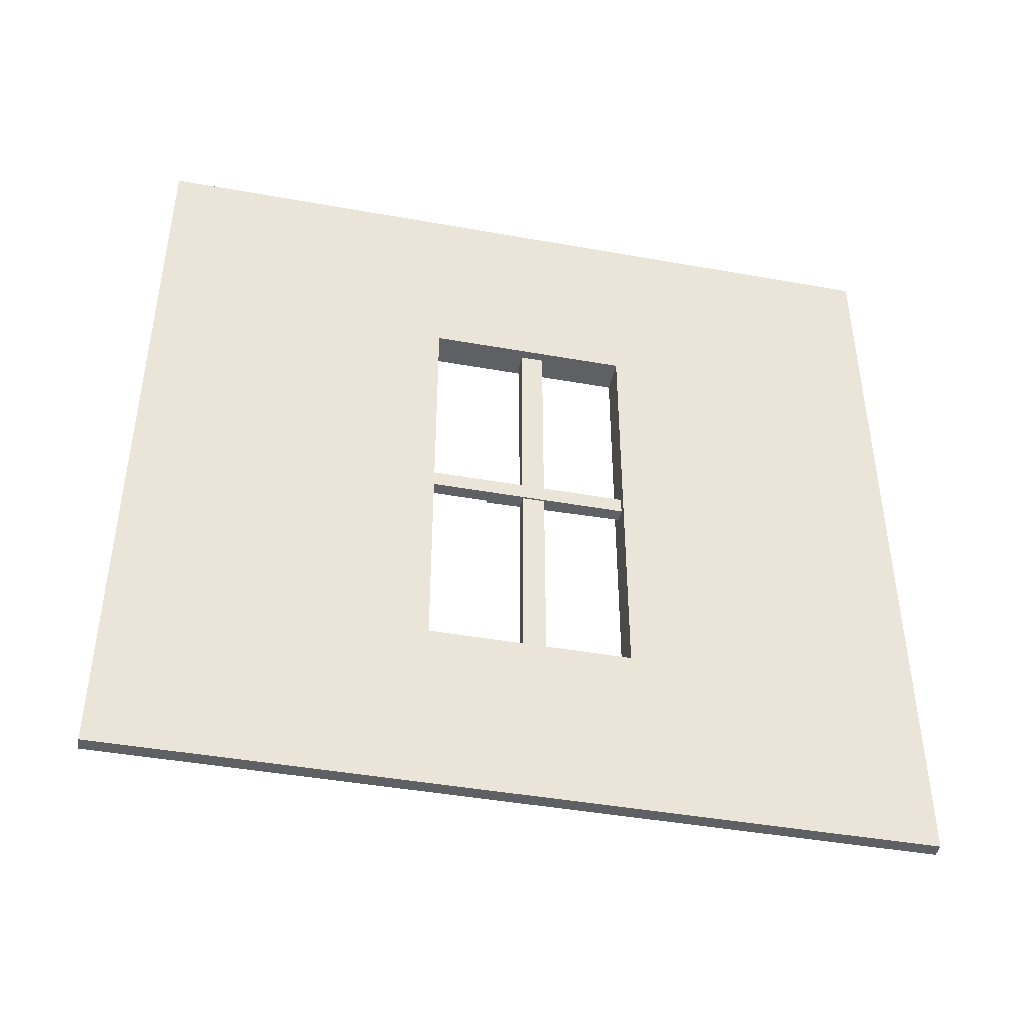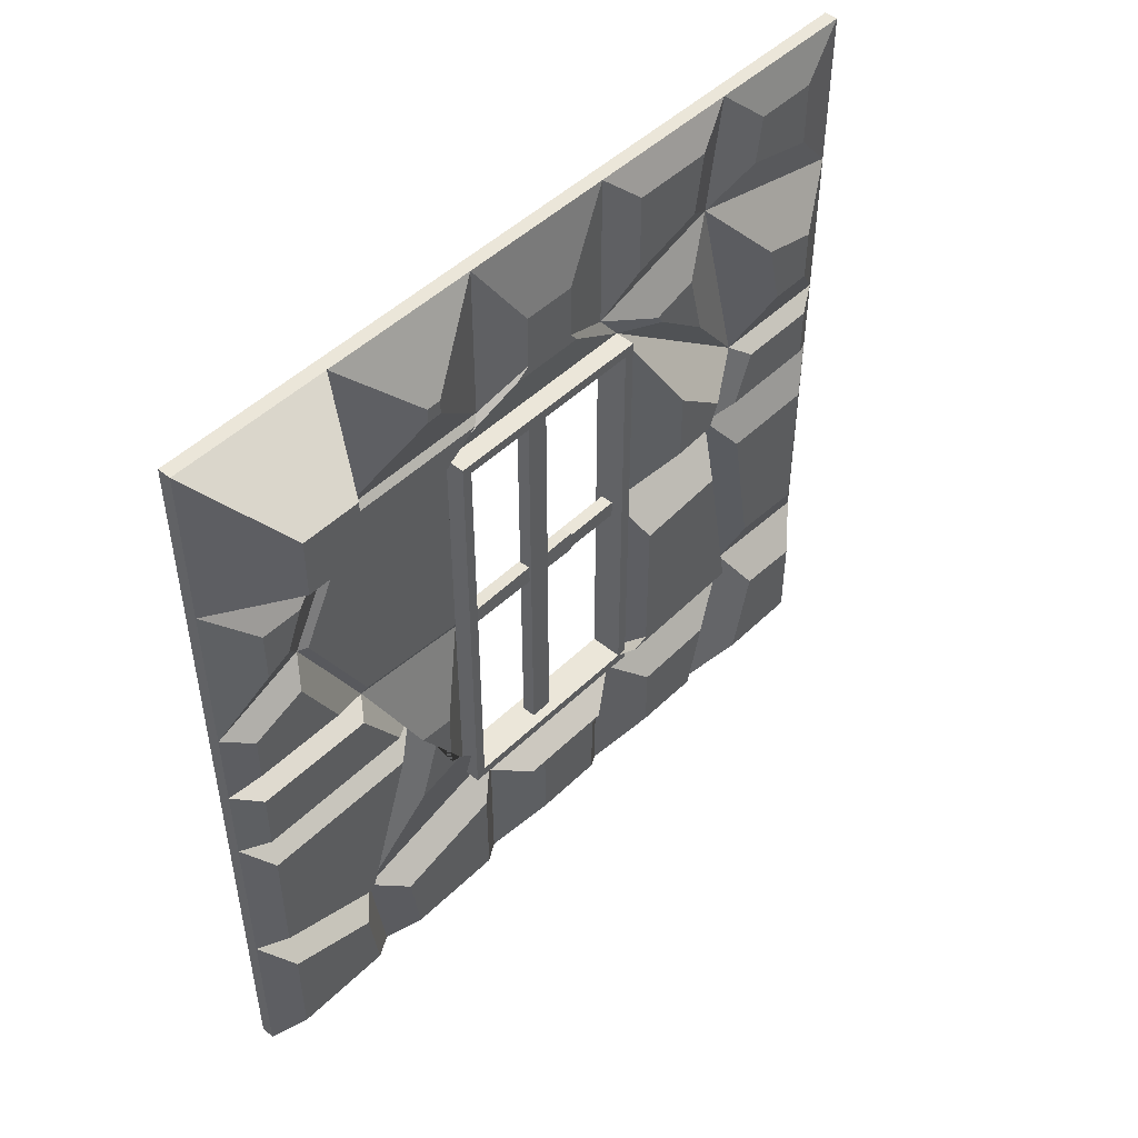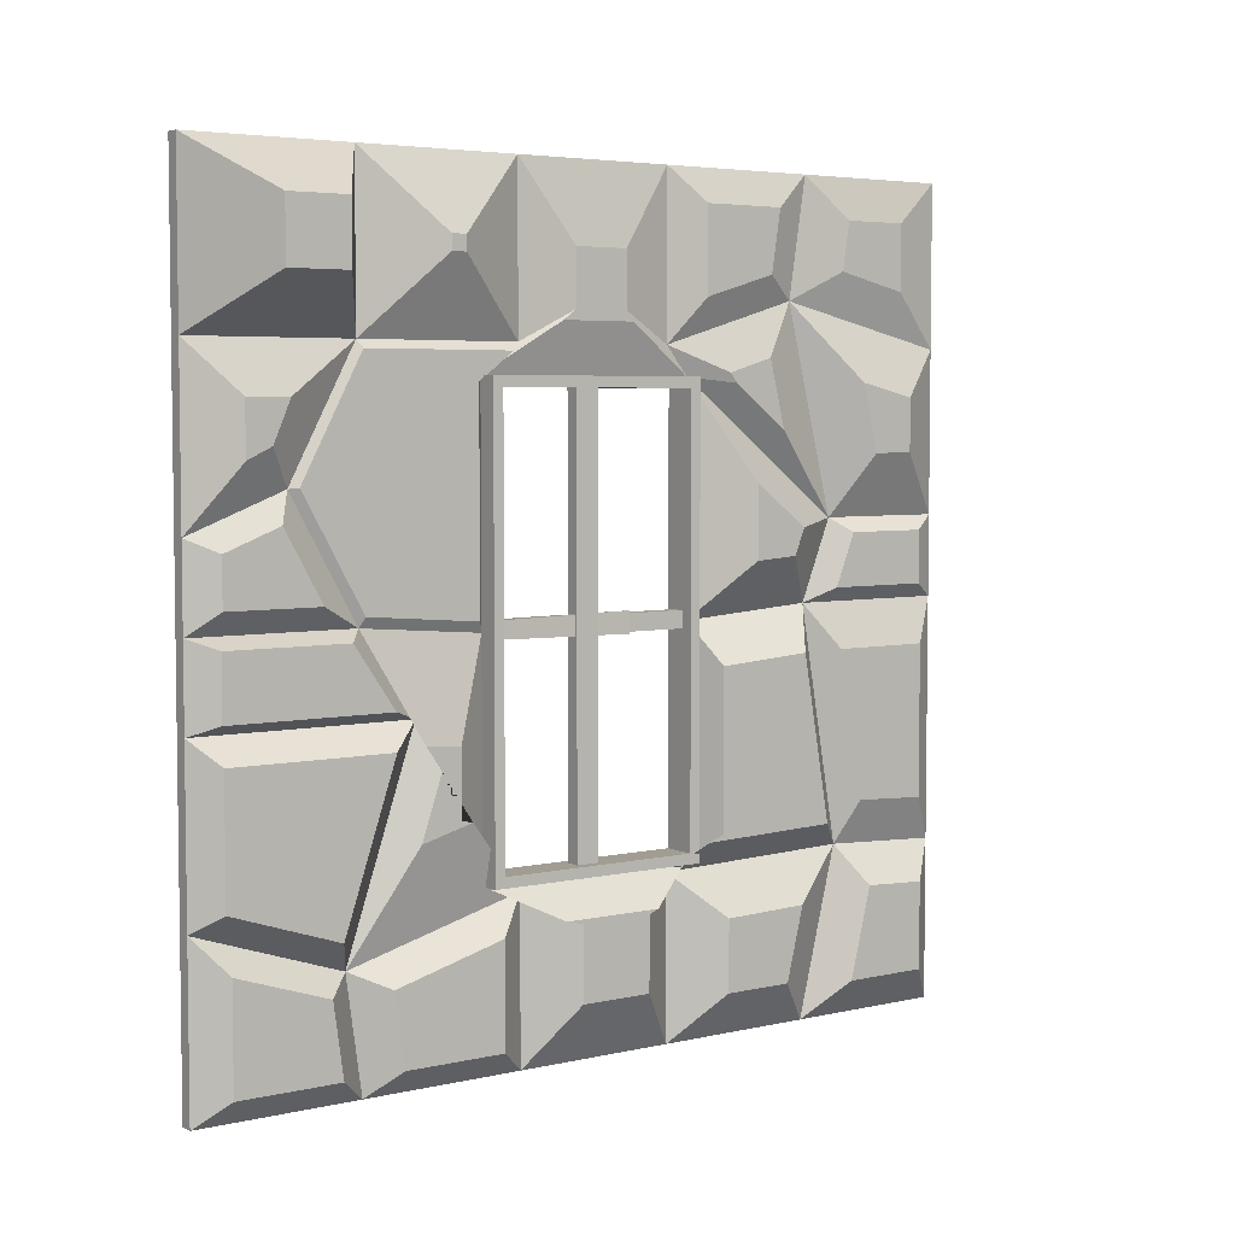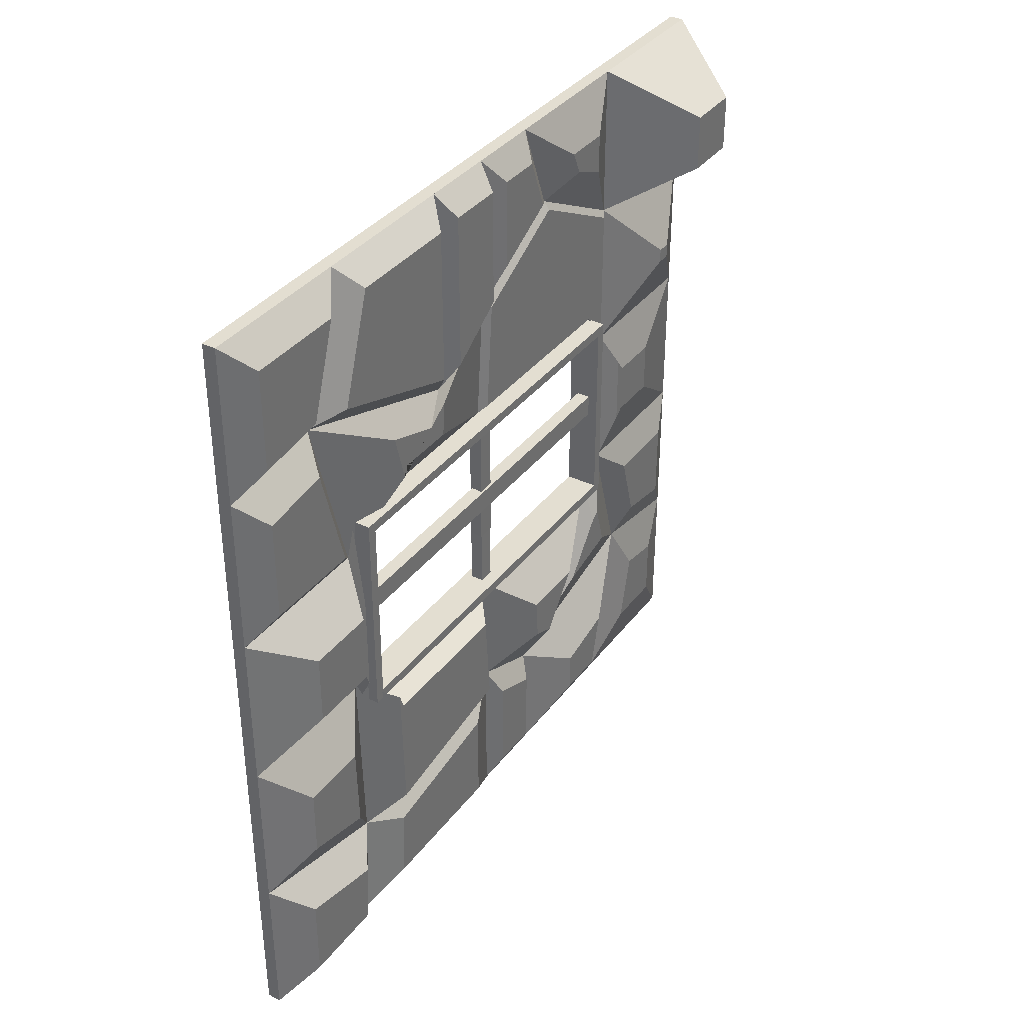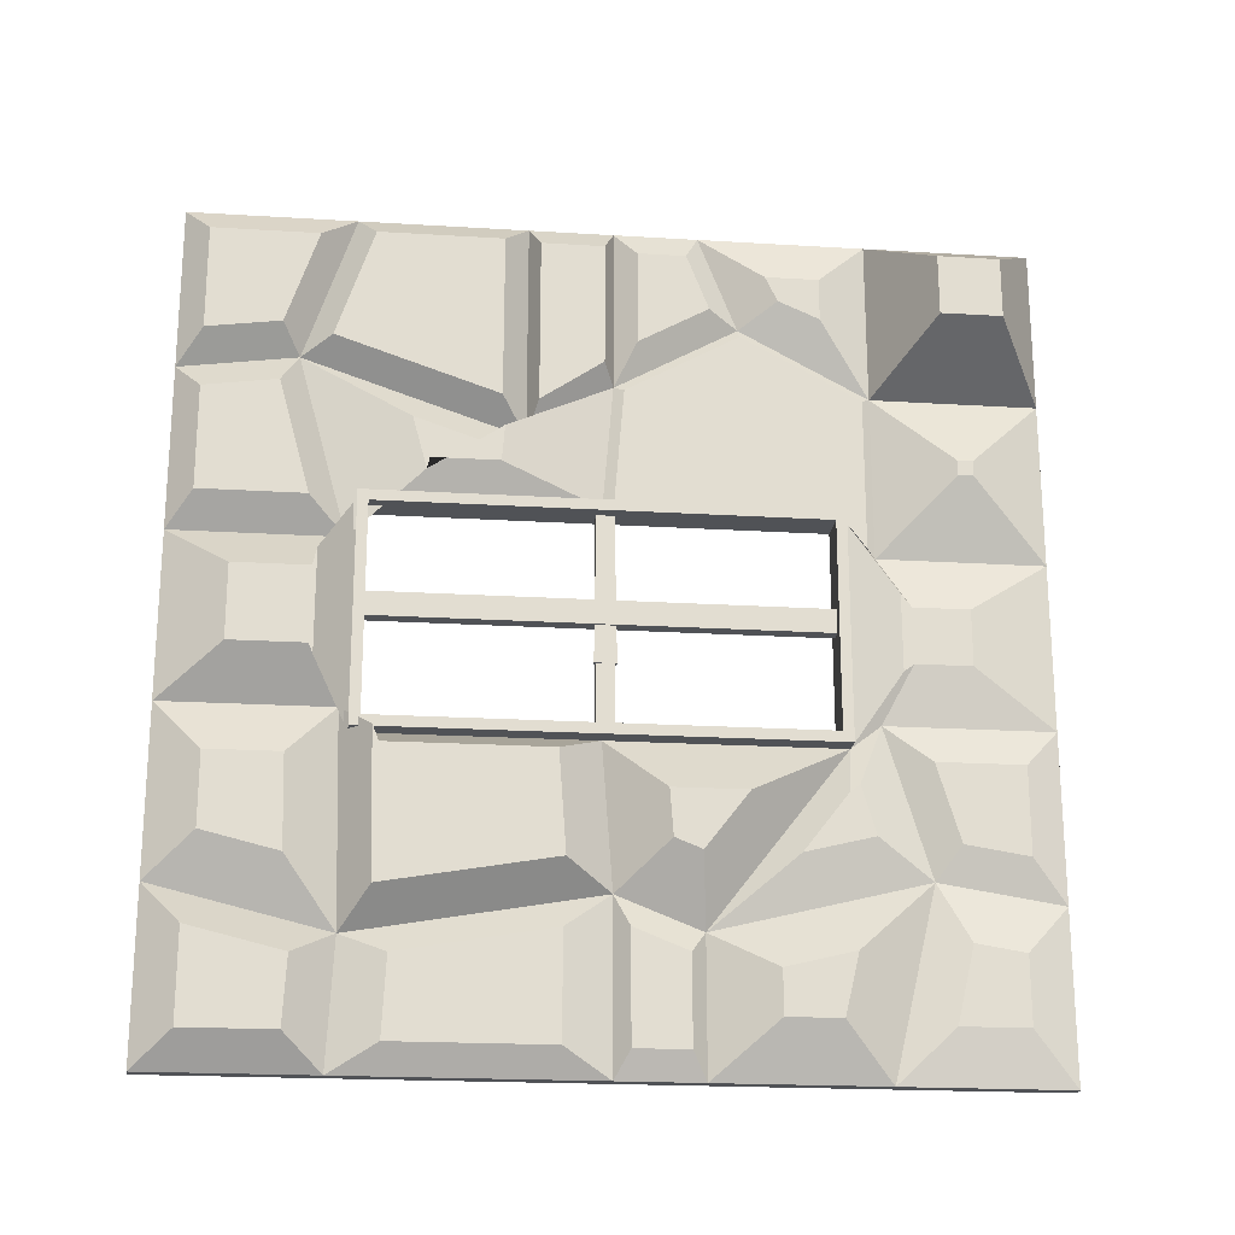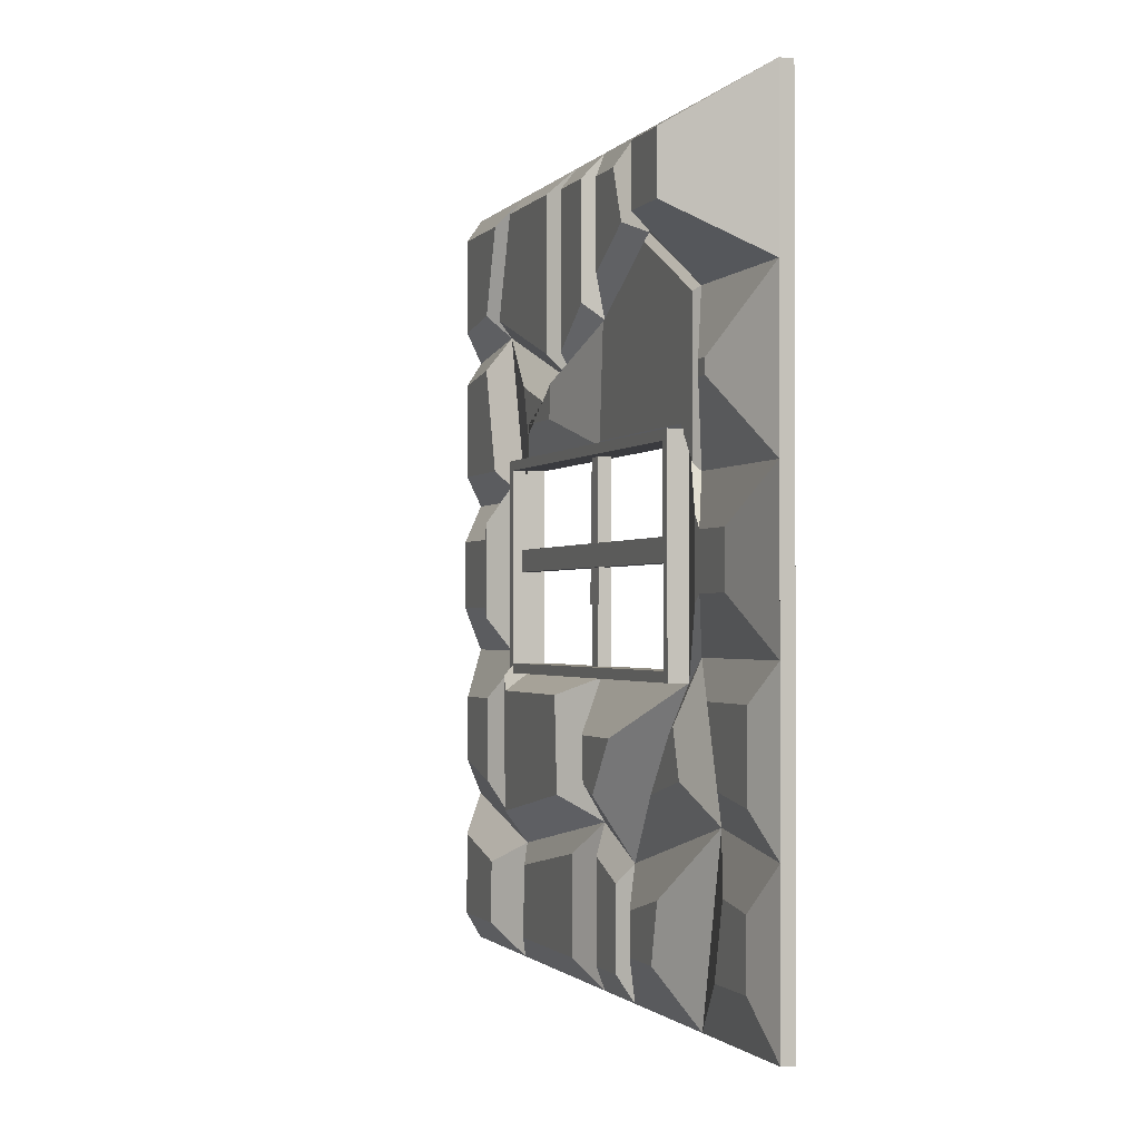
<metadata>
{"format":"obj","ext":"obj","renderer":"f3d","projection":"perspective","resolution":1024,"background":"white","views":[{"elev":-43.6,"azim":-101.9,"up":"+Y"},{"elev":47.9,"azim":42.7,"up":"+Y"},{"elev":4.7,"azim":54.4,"up":"+Y"},{"elev":36.2,"azim":32.3,"up":"+Z"},{"elev":-20.7,"azim":83.7,"up":"+Z"},{"elev":-1.3,"azim":160.6,"up":"+Z"}]}
</metadata>
<code>
o Cube
v -0.03927 -3.527 3.544
v -0.03927 3.708 3.544
v -0.03927 -3.527 -3.691
v -0.03927 3.708 -3.691
v 0.08381 -3.527 3.544
v 0.08381 -3.527 -3.691
v 0.08381 3.708 -3.691
v 0.08381 3.708 3.544
v 0.08381 3.708 2.097
v 0.08381 3.708 0.6498
v 0.08381 3.708 -0.7971
v 0.08381 3.708 -2.244
v 0.08381 2.261 -3.691
v 0.08381 0.8138 -3.691
v 0.08381 -2.08 -3.691
v 0.08381 -2.08 3.544
v 0.08381 -0.6331 3.544
v 0.08381 0.8138 3.544
v 0.08381 2.261 3.544
v 0.08381 -3.527 -2.244
v 0.08381 -3.527 -0.7971
v 0.08381 -3.527 0.6498
v 0.08381 -3.527 2.097
v 0.08381 -2.515 2.237
v 0.08381 -2.08 0.6498
v 0.08381 -2.08 -0.7971
v 0.08381 -2.026 -2.609
v 0.08381 -0.6331 1.603
v 0.08381 -2 1
v 0.08381 -2 -1
v 0.08381 1.147 2.688
v 0.08381 2 1
v 0.08381 2 -1
v 0.08381 0.8138 -2.528
v 0.08381 2.261 2.097
v 0.08381 2.261 0.6498
v 0.08381 2.261 -0.7971
v 0.08381 2.644 -2.079
v 0.08381 0.09033 -3.691
v 0.08381 0.09033 3.544
v 0.08381 0.09033 2.097
v 0.08381 0 1
v 0.08381 0 -1
v 0.08381 0.09033 -2.244
v 0.08381 -2 1
v 0.08381 -2 -1
v 0.08381 2 1
v 0.08381 2 -1
v 0.08381 0 1
v 0.08381 0 -1
v 0.2667 -1.908 0.9077
v 0.2667 -1.908 -0.9077
v 0.2667 1.908 0.9077
v 0.2667 1.908 -0.9077
v 0.2667 0 0.9077
v 0.2667 0 -0.9077
v 0.2667 -2 1
v 0.2667 -2 -1
v 0.2667 2 1
v 0.2667 2 -1
v 0.2667 0 1
v 0.2667 0 -1
v -0.03927 -1.908 0.9077
v -0.03927 -1.908 -0.9077
v -0.03927 1.908 0.9077
v -0.03927 1.908 -0.9077
v -0.03927 0 0.9077
v -0.03927 0 -0.9077
v 0.08381 2.261 2.097
v 0.08381 2.261 0.6498
v 0.08381 1.147 2.688
v 0.08381 2 1
v 0.08381 0.09033 2.097
v 0.08381 0 1
v 0.1312 2.191 2.06
v 0.1312 2.191 0.7178
v 0.1312 1.158 2.608
v 0.1312 1.949 1.043
v 0.1312 0.1774 2.06
v 0.1312 0.09365 1.043
v 0.08381 0.8138 3.544
v 0.08381 2.261 3.544
v 0.08381 1.147 2.688
v 0.08381 2.261 2.097
v 0.2667 1.362 3.117
v 0.2667 1.826 3.117
v 0.2667 1.469 2.895
v 0.2667 1.826 2.742
v 0.2316 0.2793 3.299
v 0.2316 0.6957 3.299
v 0.2316 0.8877 2.807
v 0.2316 0.2793 2.466
v 0.2667 -0.5422 3.331
v 0.2667 -0.5422 1.878
v 0.2667 -0.000537 2.247
v 0.2667 -0.000537 3.331
v 0.08381 -2.08 3.544
v 0.08381 -0.6331 3.544
v 0.08381 -2.515 2.237
v 0.08381 -0.6331 1.603
v 0.2963 -1.923 3.336
v 0.2963 -0.8457 3.336
v 0.2963 -2.247 2.363
v 0.2963 -0.8457 1.891
v 0.2712 -1.575 1.665
v 0.2712 -1.448 1.204
v 0.2712 -1.028 1.481
v 0.2712 -1.425 1.306
v 0.2712 -0.8179 1.624
v 0.2712 -0.8442 1.306
v 0.2963 -3.303 2.373
v 0.2963 -3.303 3.293
v 0.2963 -2.383 3.293
v 0.2963 -2.66 2.462
v 0.2963 -3.3 0.9295
v 0.2963 -3.3 1.843
v 0.2963 -2.662 1.931
v 0.2963 -2.387 0.9295
v 0.4115 -2.981 -0.3855
v 0.4115 -2.981 0.2652
v 0.4115 -2.295 0.4227
v 0.4115 -2.295 -0.4768
v 0.4115 -2.331 0.2652
v 0.4115 -2.331 -0.3855
v 0.3445 -3.112 -1.888
v 0.3445 -3.112 -1.256
v 0.3445 -2.48 -1.256
v 0.3445 -2.456 -2.048
v 0.3298 -2.405 -3.401
v 0.3298 -3.189 -3.401
v 0.3298 -3.189 -2.617
v 0.3298 -2.376 -2.815
v 0.2436 -0.3095 -3.455
v 0.2436 -1.67 -3.455
v 0.2436 -1.636 -2.777
v 0.2436 -0.3095 -2.548
v 0.3864 -1.815 -1.019
v 0.3864 -1.777 -2.282
v 0.3864 -1.759 -1.16
v 0.3864 -0.3643 -1.16
v 0.3864 -0.3013 -2.028
v 0.44 1.135 -1.471
v 0.44 0.7542 -1.961
v 0.44 0.4931 -1.471
v 0.44 0.5221 -1.87
v 0.2071 0.6868 -2.707
v 0.2071 0.6868 -3.462
v 0.2071 0.2174 -3.462
v 0.2071 0.2174 -2.523
v 0.3416 1.838 -3.224
v 0.3416 1.365 -3.224
v 0.3416 1.365 -2.844
v 0.3416 1.964 -2.697
v 0.1879 3.335 -2.649
v 0.1879 3.335 -3.237
v 0.1879 2.747 -3.237
v 0.1879 2.903 -2.582
v 0.2378 1.953 -1.404
v 0.2378 1.563 -1.905
v 0.2378 2.038 -1.337
v 0.2378 2.164 -1.758
v 0.207 3.408 -1.123
v 0.207 3.408 -1.879
v 0.207 2.652 -1.123
v 0.207 2.852 -1.793
v 0.2123 3.012 0.1875
v 0.2123 3.012 -0.3023
v 0.2123 2.434 0.306
v 0.2123 2.434 -0.371
v 0.2123 2.522 0.1875
v 0.2123 2.522 -0.3023
v 0.3856 3.051 1.44
v 0.3856 3.051 1.307
v 0.3856 2.918 1.44
v 0.3856 2.918 1.307
v 0.8442 2.719 3.085
v 0.8442 3.249 3.085
v 0.8442 3.249 2.555
v 0.8442 2.719 2.555
v 0.1491 -0.05656 -0.9077
v 0.1491 -0.05656 -0.3712
v 0.02975 -0.05656 -0.9077
v 0.02975 -0.05656 -0.3712
v 0.1491 0.09456 -0.9077
v 0.1491 0.09456 -0.3712
v 0.02975 0.09456 -0.9077
v 0.02975 0.09456 -0.3712
v 0.1573 -0.07273 -0.3698
v 0.02975 -0.05656 -0.3712
v 0.02975 0.09456 -0.3712
v 0.1491 0.1164 -0.3712
v 0.1491 -0.05656 0.9209
v 0.02975 -0.05656 0.9209
v 0.02975 0.09456 0.9209
v 0.1491 0.09456 0.9209
v 0.04643 -1.908 0.1598
v 0.04643 1.908 0.1598
v 0.04643 -1.908 -0.04766
v 0.04643 1.908 -0.04766
v 0.1743 -1.908 0.1598
v 0.1743 1.908 0.1598
v 0.1743 -1.908 -0.04766
v 0.1743 1.908 -0.04766
f 1 3 6 20 21 22 23 5
f 4 7 13 14 39 15 6 3
f 8 9 10 11 12 7 4 2
f 8 2 1 5 16 17 40 18 19
f 4 68 66
f 13 156 157 38
f 6 130 131 20
f 27 138 137 26
f 44 149 146 34
f 13 150 151 14
f 5 112 113 16
f 23 116 117 24
f 21 126 127 26
f 28 100 99 24
f 37 171 169 33
f 32 72 74 42
f 18 90 91 31
f 24 105 107 28
f 45 57 61 49
f 34 143 145 44
f 31 83 81 18
f 29 121 122 30
f 33 158 160 37
f 8 177 178 9
f 35 174 172 9
f 11 162 163 12
f 43 50 46 30
f 17 93 96 40
f 30 46 45 29
f 32 47 48 33
f 33 48 50 43
f 29 45 49 42
f 42 49 47 32
f 52 64 63 51
f 48 60 62 50
f 50 62 58 46
f 47 59 60 48
f 46 58 57 45
f 49 61 59 47
f 51 57 58 52
f 54 60 59 53
f 55 61 57 51
f 52 58 62 56
f 53 59 61 55
f 56 62 60 54
f 3 64 68
f 54 66 68 56
f 56 68 64 52
f 53 65 66 54
f 55 67 65 53
f 51 63 67 55
f 2 4 66
f 2 65 67
f 67 63 2
f 1 63 64
f 3 68 4
f 2 66 65
f 44 136 133 39
f 1 64 3
f 2 63 1
f 74 80 79 73
f 31 71 69 35
f 35 69 70 36
f 42 74 73 41
f 36 70 72 32
f 41 73 71 31
f 77 79 80 78 76 75
f 73 79 77 71
f 71 77 75 69
f 72 78 80 74
f 70 76 78 72
f 69 75 76 70
f 84 88 87 83
f 35 84 83 31
f 18 81 82 19
f 19 82 84 35
f 85 87 88 86
f 83 87 85 81
f 82 86 88 84
f 81 85 86 82
f 89 92 91 90
f 40 89 90 18
f 31 91 92 41
f 41 92 89 40
f 93 94 95 96
f 41 95 94 28
f 28 94 93 17
f 40 96 95 41
f 98 102 104 100
f 24 99 97 16
f 16 97 98 17
f 17 98 100 28
f 101 103 104 102
f 97 101 102 98
f 100 104 103 99
f 99 103 101 97
f 107 105 106 108 110 109
f 28 107 109 41
f 41 109 110 42
f 29 108 106 25
f 25 106 105 24
f 42 110 108 29
f 112 111 114 113
f 24 114 111 23
f 16 113 114 24
f 23 111 112 5
f 116 115 118 117
f 22 115 116 23
f 25 118 115 22
f 24 117 118 25
f 123 120 119 124 122 121
f 26 124 119 21
f 25 123 121 29
f 22 120 123 25
f 30 122 124 26
f 21 119 120 22
f 126 125 128 127
f 26 127 128 27
f 20 125 126 21
f 27 128 125 20
f 131 130 129 132
f 15 129 130 6
f 20 131 132 27
f 27 132 129 15
f 135 134 133 136
f 39 133 134 15
f 27 135 136 44
f 15 134 135 27
f 139 137 138 141 140
f 30 139 140 43
f 43 140 141 44
f 44 141 138 27
f 26 137 139 30
f 144 145 143 142
f 44 145 144 43
f 43 144 142 33
f 33 142 143 34
f 149 148 147 146
f 39 148 149 44
f 34 146 147 14
f 14 147 148 39
f 152 151 150 153
f 38 153 150 13
f 14 151 152 34
f 34 152 153 38
f 157 156 155 154
f 38 157 154 12
f 12 154 155 7
f 7 155 156 13
f 158 159 161 160
f 38 161 159 34
f 37 160 161 38
f 34 159 158 33
f 164 165 163 162
f 12 163 165 38
f 38 165 164 37
f 37 164 162 11
f 170 168 169 171 167 166
f 36 170 166 10
f 33 169 168 32
f 32 168 170 36
f 11 167 171 37
f 10 166 167 11
f 174 175 173 172
f 36 175 174 35
f 9 172 173 10
f 10 173 175 36
f 176 179 178 177
f 9 178 179 35
f 19 176 177 8
f 35 179 176 19
f 180 182 183 181
f 182 186 187 183
f 186 184 185 187
f 184 180 181 185
f 182 180 184 186
f 185 191 190 187
f 191 195 194 190
f 183 189 188 181
f 181 188 191 185
f 187 190 189 183
f 194 195 192 193
f 189 193 192 188
f 188 192 195 191
f 190 194 193 189
f 196 198 199 197
f 198 202 203 199
f 202 200 201 203
f 200 196 197 201
f 198 196 200 202
f 203 201 197 199

</code>
